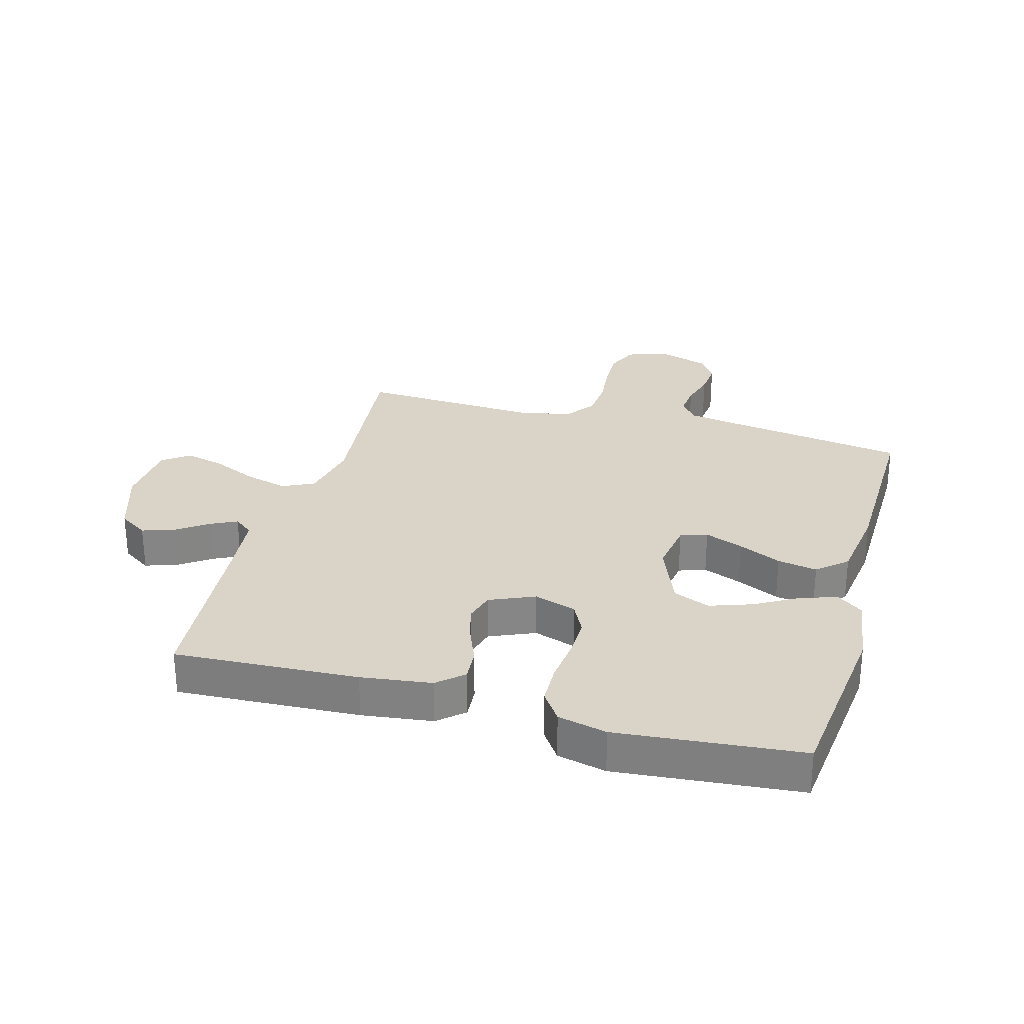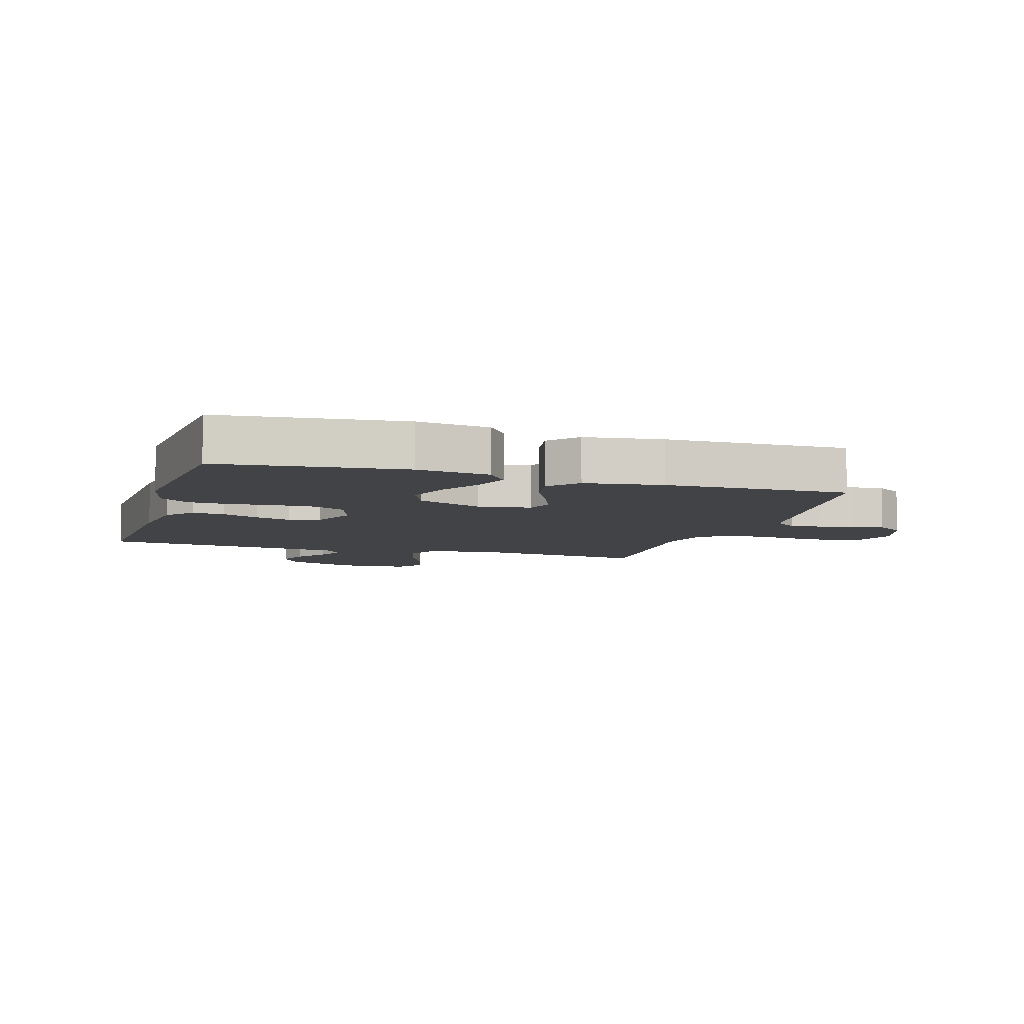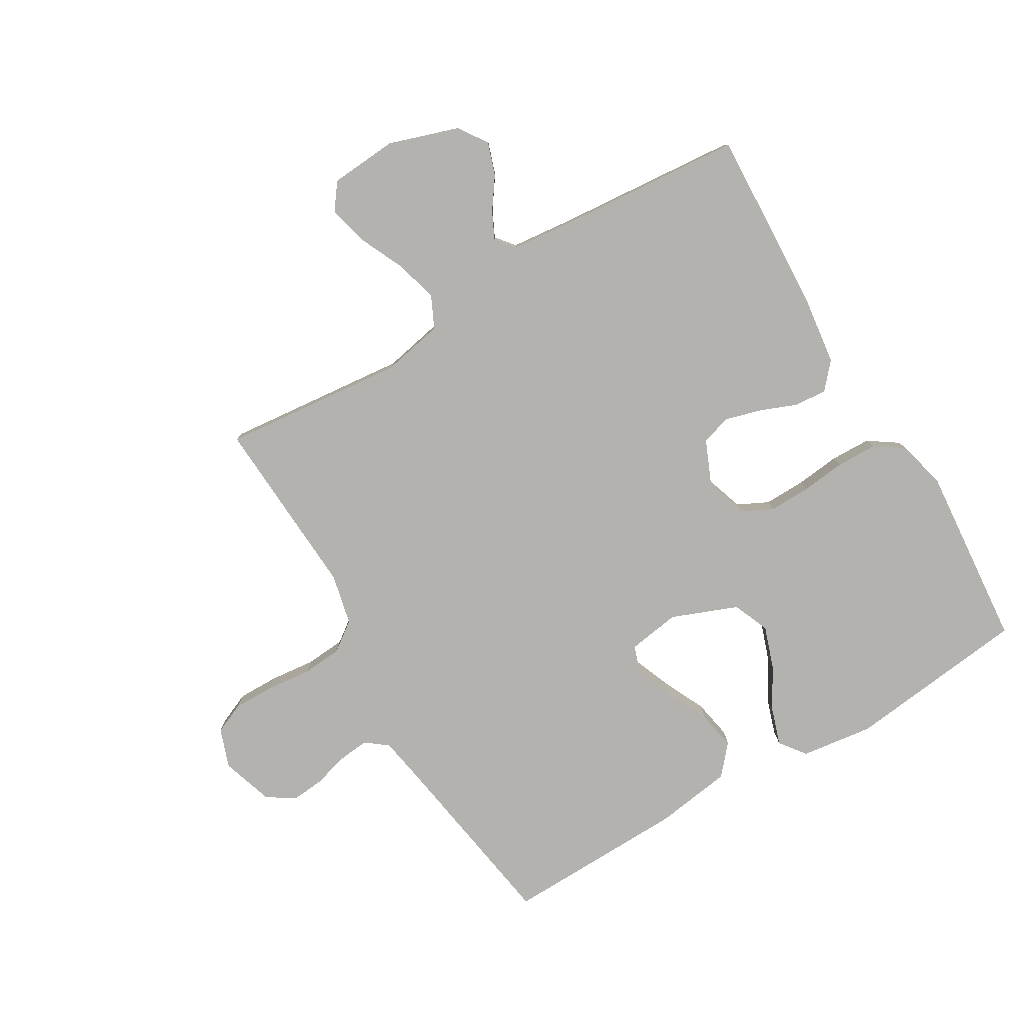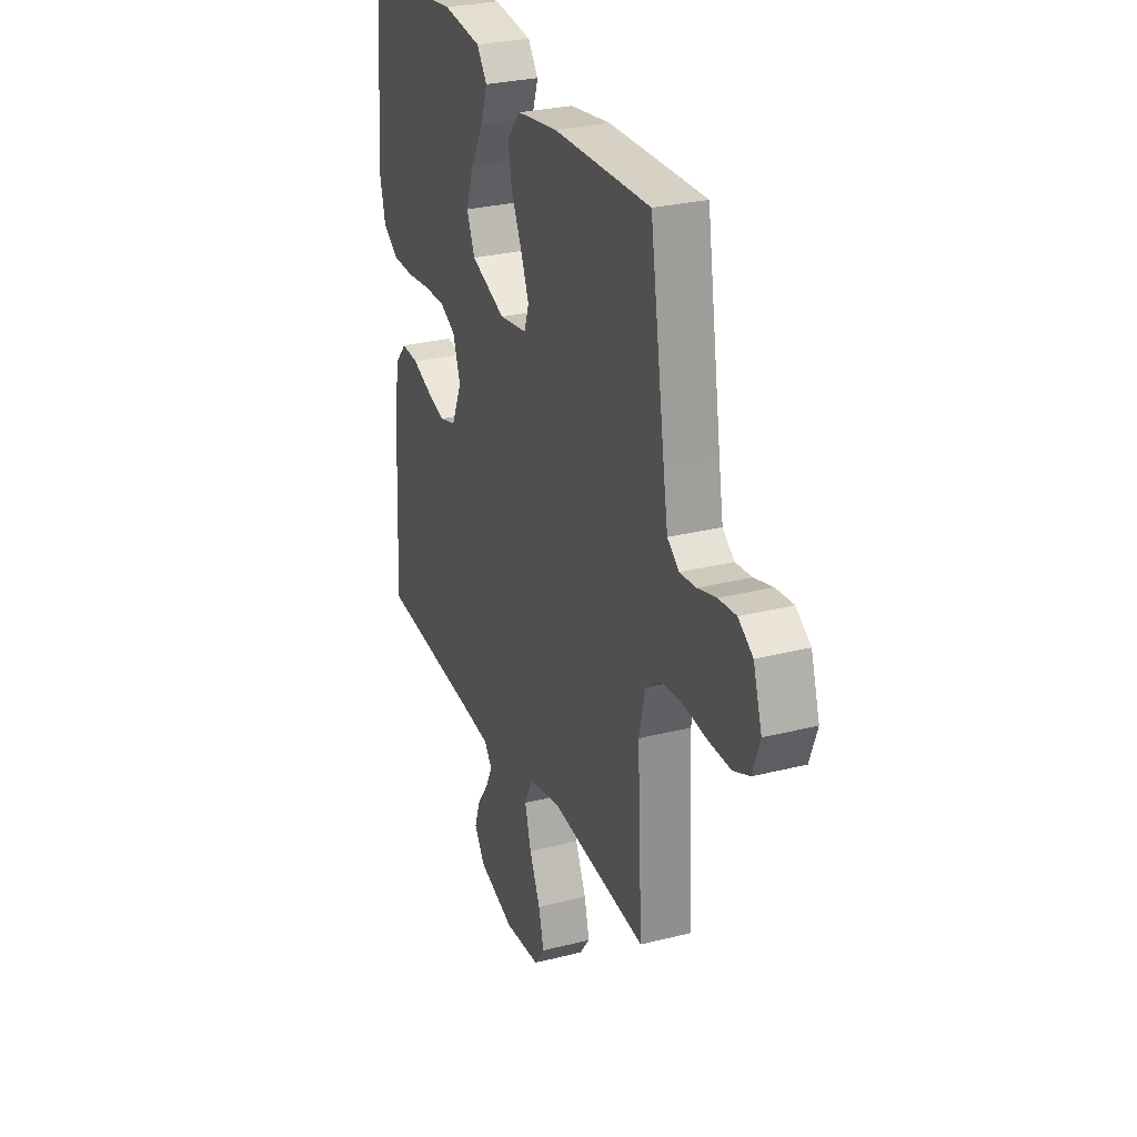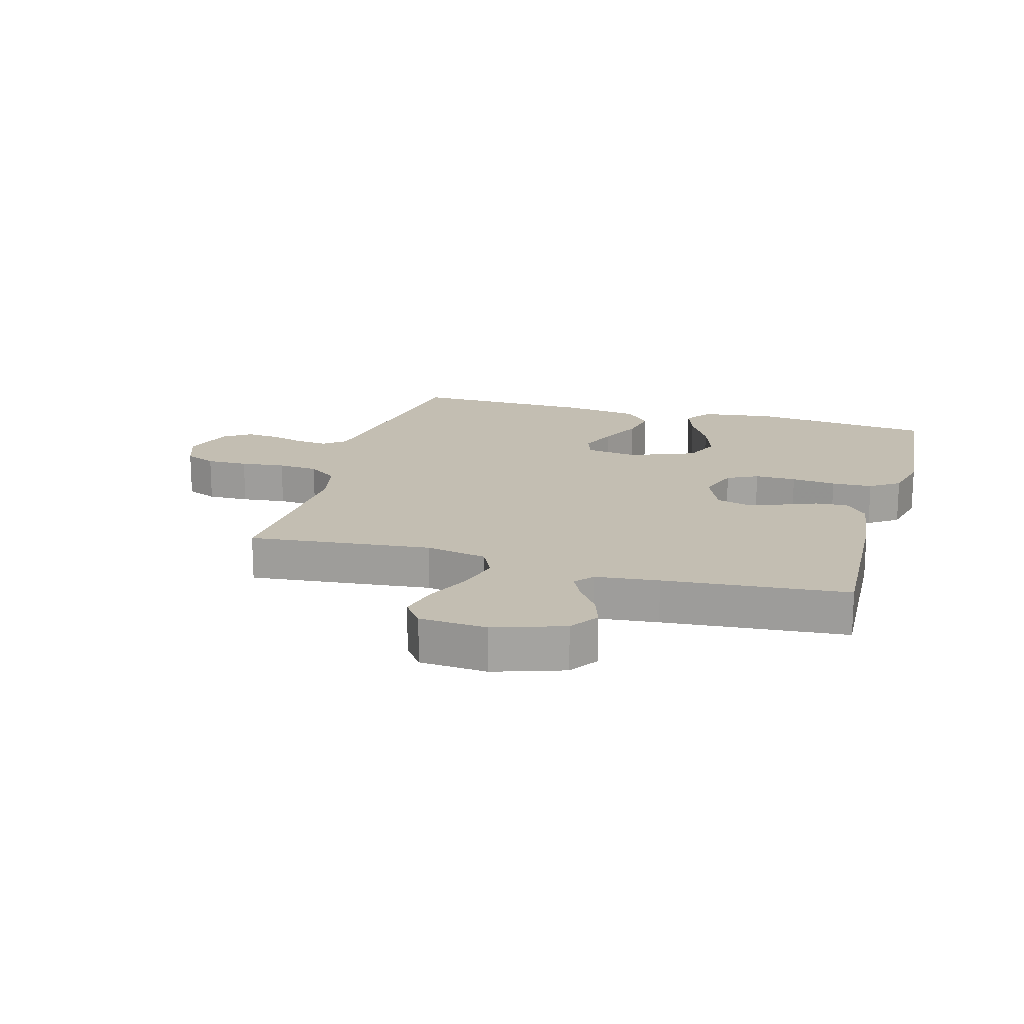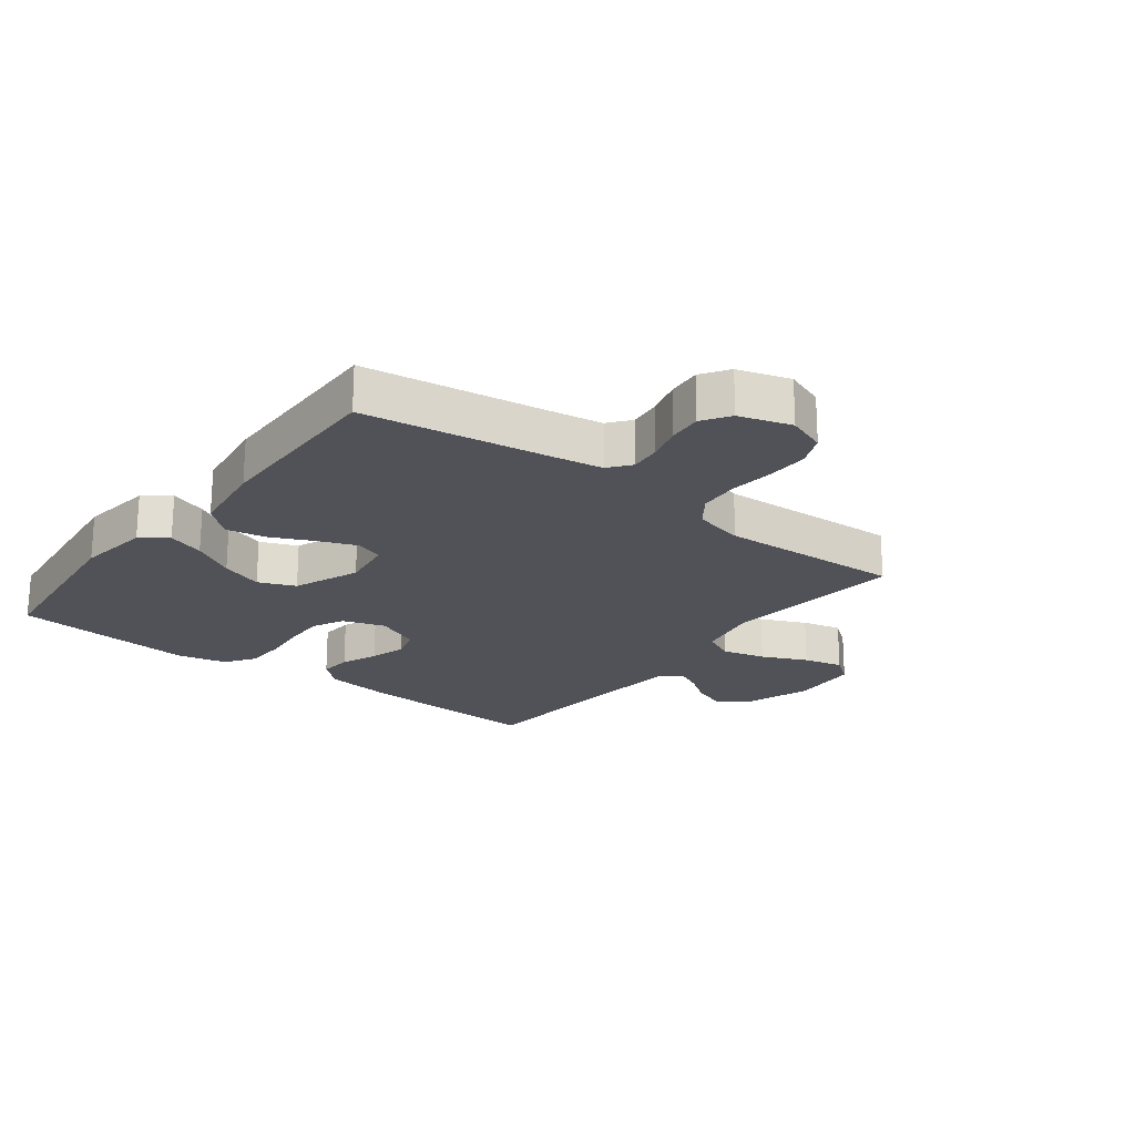
<metadata>
{"format":"obj","ext":"obj","renderer":"f3d","projection":"perspective","resolution":1024,"background":"white","views":[{"elev":28.4,"azim":-74.5,"up":"+Y"},{"elev":-7.4,"azim":-17.2,"up":"+Y"},{"elev":-79.8,"azim":-149.2,"up":"+Y"},{"elev":28.0,"azim":68.9,"up":"+Z"},{"elev":17.3,"azim":-164.2,"up":"+Y"},{"elev":-21.4,"azim":52.3,"up":"+Y"}]}
</metadata>
<code>
v 0.5 0.07 0.5
v 0.547 0.07 0.2
v 0.561 0.07 0.117
v 0.597 0.07 0.089
v 0.648 0.07 0.094
v 0.705 0.07 0.11
v 0.76 0.07 0.115
v 0.805 0.07 0.085
v 0.832 0.07 0
v 0.809 0.07 -0.064
v 0.758 0.07 -0.086
v 0.69 0.07 -0.085
v 0.617 0.07 -0.077
v 0.551 0.07 -0.082
v 0.503 0.07 -0.117
v 0.484 0.07 -0.2
v 0.5 0.07 -0.5
v 0.2 0.07 -0.469
v 0.099 0.07 -0.489
v 0.074 0.07 -0.541
v 0.093 0.07 -0.611
v 0.127 0.07 -0.685
v 0.143 0.07 -0.75
v 0.111 0.07 -0.793
v 0 0.07 -0.801
v -0.114 0.07 -0.763
v -0.146 0.07 -0.715
v -0.128 0.07 -0.662
v -0.092 0.07 -0.611
v -0.071 0.07 -0.568
v -0.096 0.07 -0.537
v -0.2 0.07 -0.526
v -0.5 0.07 -0.5
v -0.485 0.07 -0.2
v -0.47 0.07 -0.085
v -0.433 0.07 -0.043
v -0.38 0.07 -0.047
v -0.32 0.07 -0.071
v -0.261 0.07 -0.088
v -0.211 0.07 -0.074
v -0.179 0.07 0
v -0.202 0.07 0.069
v -0.252 0.07 0.094
v -0.32 0.07 0.093
v -0.393 0.07 0.085
v -0.46 0.07 0.087
v -0.508 0.07 0.12
v -0.527 0.07 0.2
v -0.5 0.07 0.5
v -0.2 0.07 0.534
v -0.081 0.07 0.518
v -0.049 0.07 0.475
v -0.069 0.07 0.415
v -0.109 0.07 0.345
v -0.133 0.07 0.276
v -0.108 0.07 0.216
v 0 0.07 0.173
v 0.086 0.07 0.186
v 0.101 0.07 0.23
v 0.076 0.07 0.293
v 0.043 0.07 0.363
v 0.031 0.07 0.428
v 0.073 0.07 0.476
v 0.2 0.07 0.494
v 0.5 0 0.5
v 0.547 0 0.2
v 0.561 0 0.117
v 0.597 0 0.089
v 0.648 0 0.094
v 0.705 0 0.11
v 0.76 0 0.115
v 0.805 0 0.085
v 0.832 0 0
v 0.809 0 -0.064
v 0.758 0 -0.086
v 0.69 0 -0.085
v 0.617 0 -0.077
v 0.551 0 -0.082
v 0.503 0 -0.117
v 0.484 0 -0.2
v 0.5 0 -0.5
v 0.2 0 -0.469
v 0.099 0 -0.489
v 0.074 0 -0.541
v 0.093 0 -0.611
v 0.127 0 -0.685
v 0.143 0 -0.75
v 0.111 0 -0.793
v 0 0 -0.801
v -0.114 0 -0.763
v -0.146 0 -0.715
v -0.128 0 -0.662
v -0.092 0 -0.611
v -0.071 0 -0.568
v -0.096 0 -0.537
v -0.2 0 -0.526
v -0.5 0 -0.5
v -0.485 0 -0.2
v -0.47 0 -0.085
v -0.433 0 -0.043
v -0.38 0 -0.047
v -0.32 0 -0.071
v -0.261 0 -0.088
v -0.211 0 -0.074
v -0.179 0 0
v -0.202 0 0.069
v -0.252 0 0.094
v -0.32 0 0.093
v -0.393 0 0.085
v -0.46 0 0.087
v -0.508 0 0.12
v -0.527 0 0.2
v -0.5 0 0.5
v -0.2 0 0.534
v -0.081 0 0.518
v -0.049 0 0.475
v -0.069 0 0.415
v -0.109 0 0.345
v -0.133 0 0.276
v -0.108 0 0.216
v 0 0 0.173
v 0.086 0 0.186
v 0.101 0 0.23
v 0.076 0 0.293
v 0.043 0 0.363
v 0.031 0 0.428
v 0.073 0 0.476
v 0.2 0 0.494
f 64 1 2
f 63 64 2
f 62 63 2
f 61 62 2
f 60 61 2
f 59 60 2 3
f 58 59 3 4
f 57 58 4
f 52 53 54
f 51 52 54
f 50 51 54
f 49 50 54
f 48 49 54
f 47 48 54
f 46 47 54
f 45 46 54
f 44 45 54
f 43 44 54 55
f 42 43 55 56
f 36 37 38
f 35 36 38
f 34 35 38
f 33 34 38
f 32 33 38
f 31 32 38 39
f 30 31 39 40
f 27 28 29
f 26 27 29
f 25 26 29
f 24 25 29
f 23 24 29
f 22 23 29
f 21 22 29
f 20 21 29 30
f 30 40 41
f 20 30 41
f 19 20 41
f 16 17 18
f 42 56 57
f 41 42 57
f 19 41 57
f 18 19 57
f 16 18 57
f 15 16 57
f 11 12 13
f 10 11 13
f 9 10 13
f 8 9 13
f 7 8 13
f 6 7 13
f 5 6 13
f 14 15 57 4
f 4 5 13 14
f 66 65 128
f 66 128 127
f 66 127 126
f 66 126 125
f 66 125 124
f 67 66 124 123
f 68 67 123 122
f 68 122 121
f 118 117 116
f 118 116 115
f 118 115 114
f 118 114 113
f 118 113 112
f 118 112 111
f 118 111 110
f 118 110 109
f 118 109 108
f 119 118 108 107
f 120 119 107 106
f 102 101 100
f 102 100 99
f 102 99 98
f 102 98 97
f 102 97 96
f 103 102 96 95
f 104 103 95 94
f 93 92 91
f 93 91 90
f 93 90 89
f 93 89 88
f 93 88 87
f 93 87 86
f 93 86 85
f 94 93 85 84
f 105 104 94
f 105 94 84
f 105 84 83
f 82 81 80
f 121 120 106
f 121 106 105
f 121 105 83
f 121 83 82
f 121 82 80
f 121 80 79
f 77 76 75
f 77 75 74
f 77 74 73
f 77 73 72
f 77 72 71
f 77 71 70
f 77 70 69
f 68 121 79 78
f 78 77 69 68
f 1 65 66 2
f 2 66 67 3
f 3 67 68 4
f 4 68 69 5
f 5 69 70 6
f 6 70 71 7
f 7 71 72 8
f 8 72 73 9
f 9 73 74 10
f 10 74 75 11
f 11 75 76 12
f 12 76 77 13
f 13 77 78 14
f 14 78 79 15
f 15 79 80 16
f 16 80 81 17
f 17 81 82 18
f 18 82 83 19
f 19 83 84 20
f 20 84 85 21
f 21 85 86 22
f 22 86 87 23
f 23 87 88 24
f 24 88 89 25
f 25 89 90 26
f 26 90 91 27
f 27 91 92 28
f 28 92 93 29
f 29 93 94 30
f 30 94 95 31
f 31 95 96 32
f 32 96 97 33
f 33 97 98 34
f 34 98 99 35
f 35 99 100 36
f 36 100 101 37
f 37 101 102 38
f 38 102 103 39
f 39 103 104 40
f 40 104 105 41
f 41 105 106 42
f 42 106 107 43
f 43 107 108 44
f 44 108 109 45
f 45 109 110 46
f 46 110 111 47
f 47 111 112 48
f 48 112 113 49
f 49 113 114 50
f 50 114 115 51
f 51 115 116 52
f 52 116 117 53
f 53 117 118 54
f 54 118 119 55
f 55 119 120 56
f 56 120 121 57
f 57 121 122 58
f 58 122 123 59
f 59 123 124 60
f 60 124 125 61
f 61 125 126 62
f 62 126 127 63
f 63 127 128 64
f 64 128 65 1

</code>
